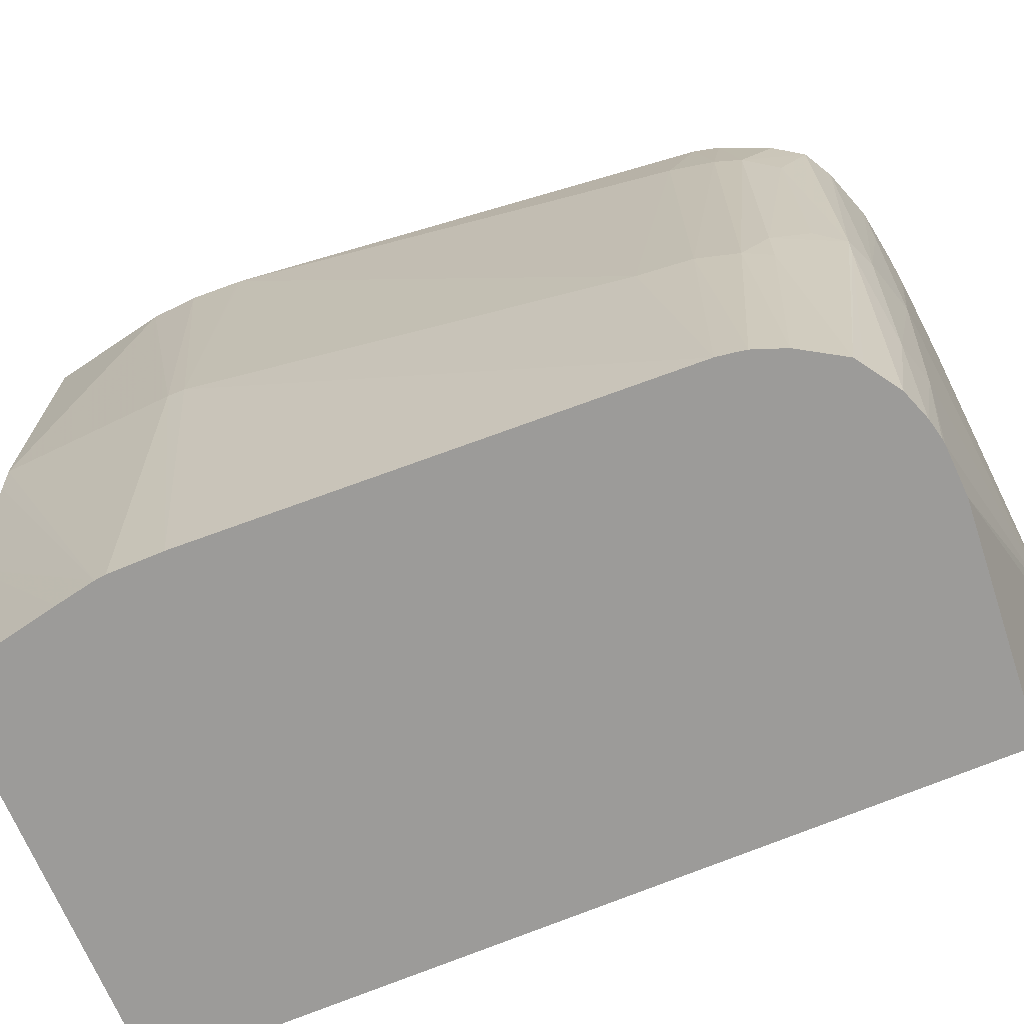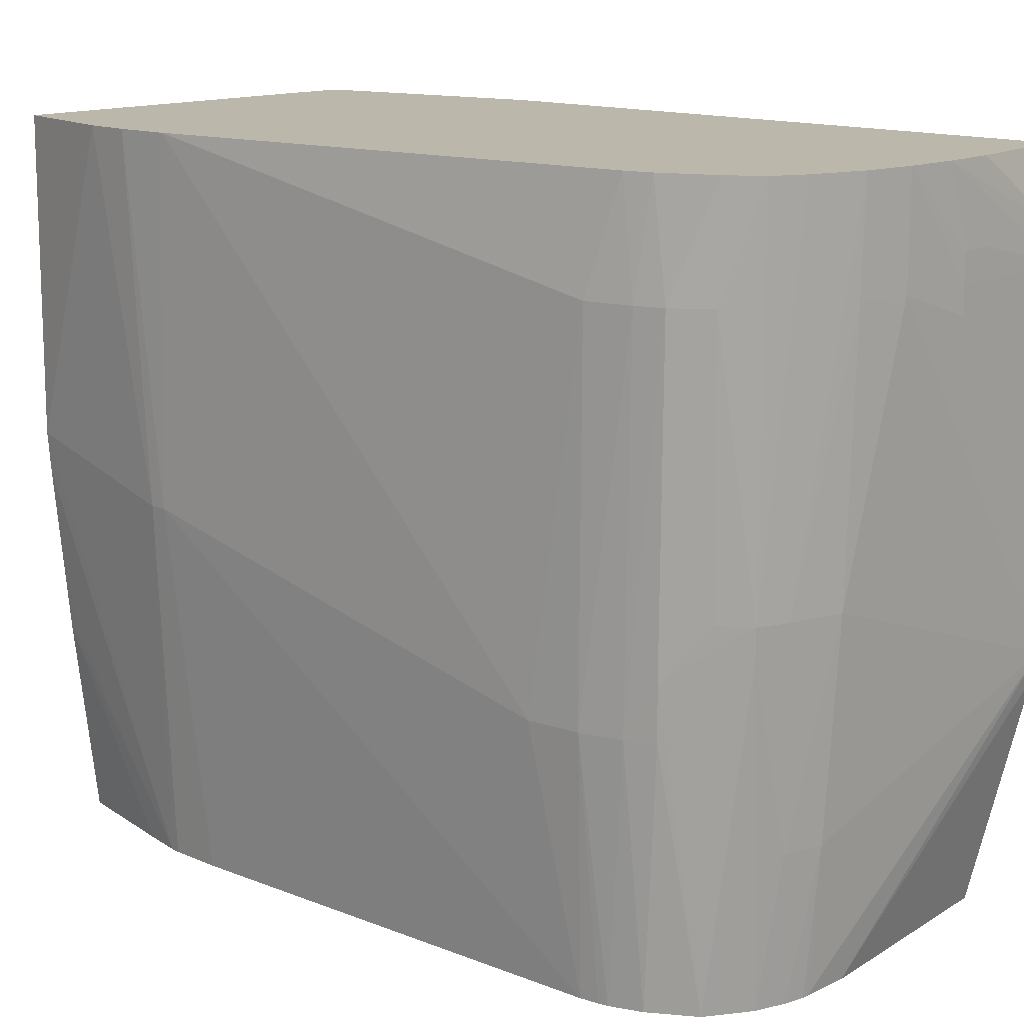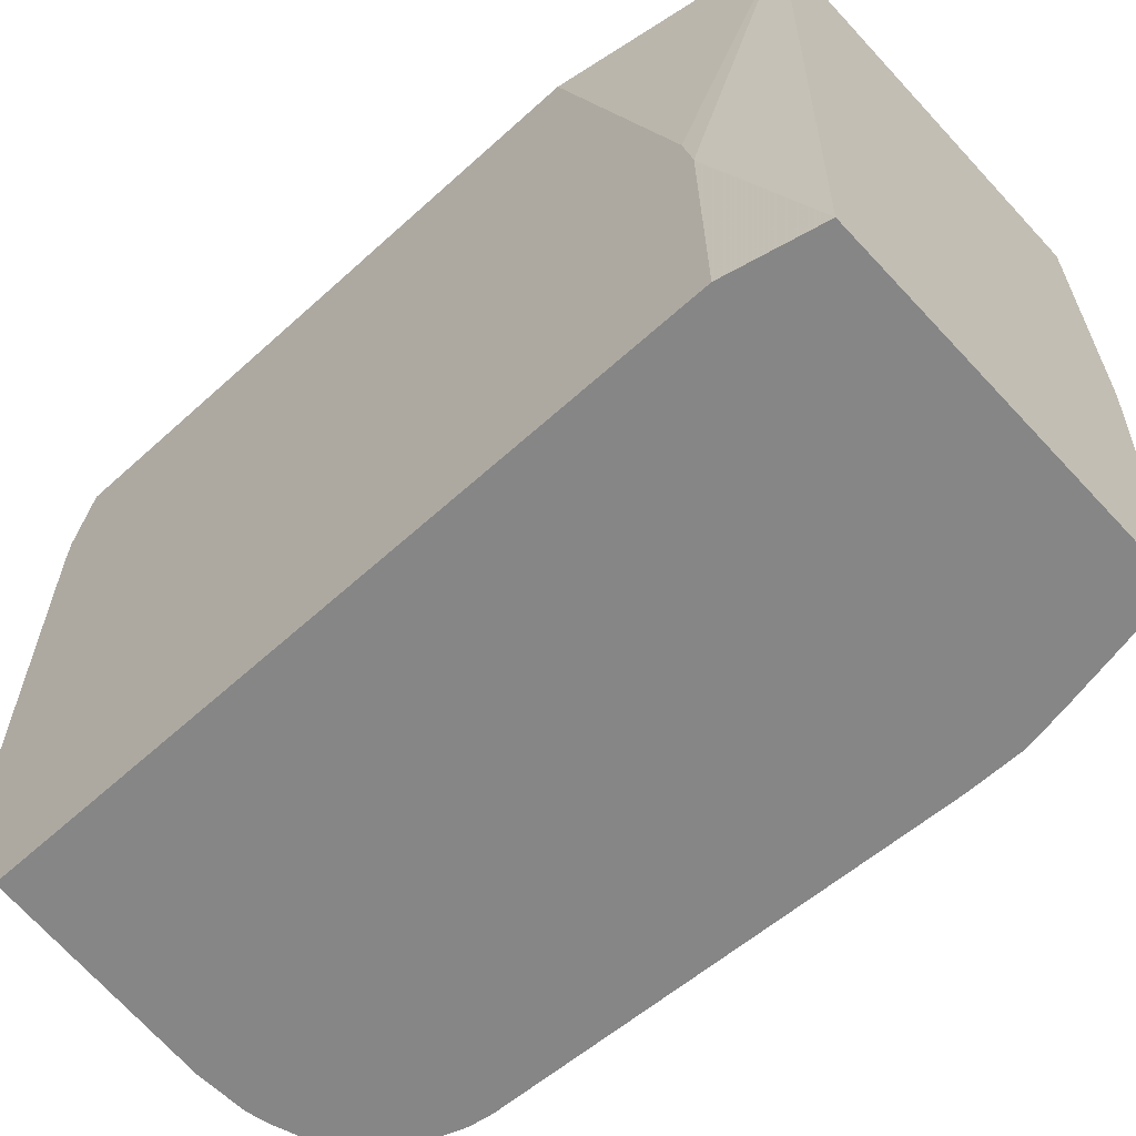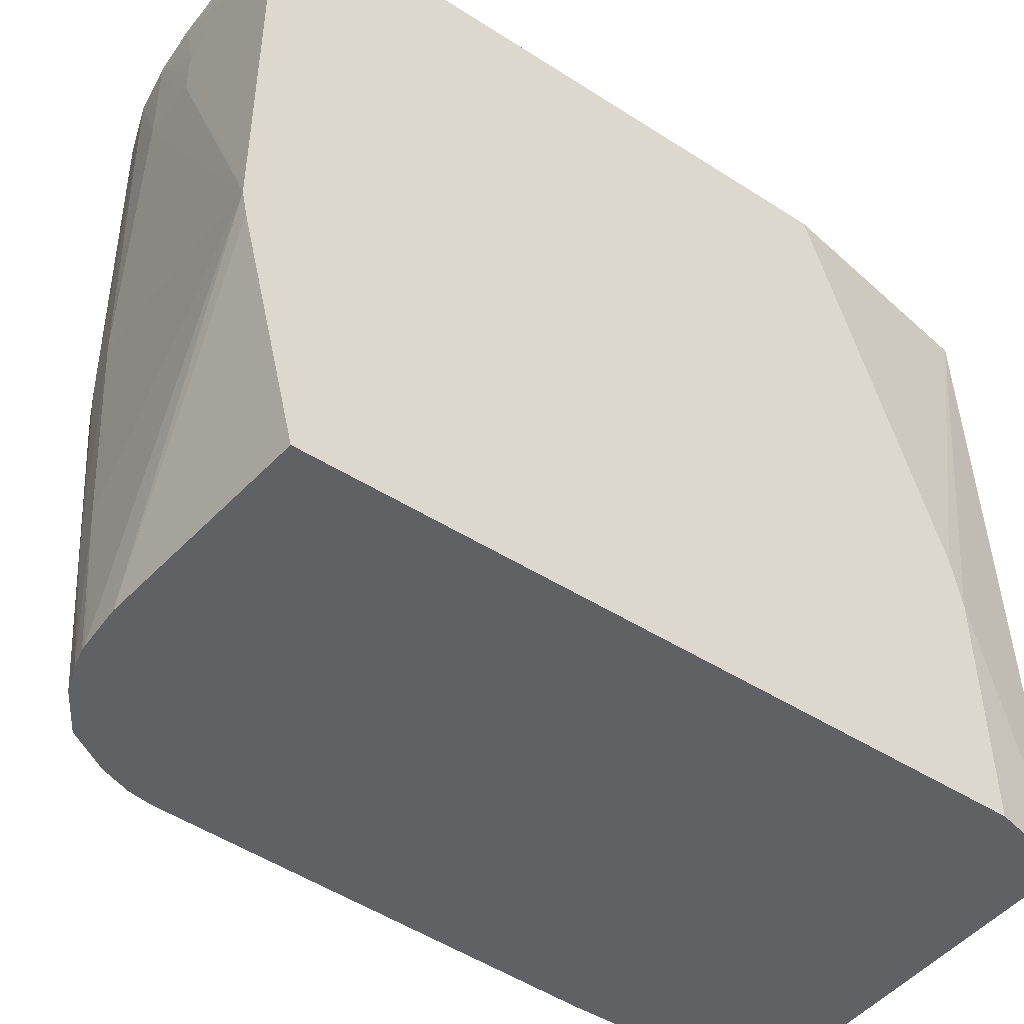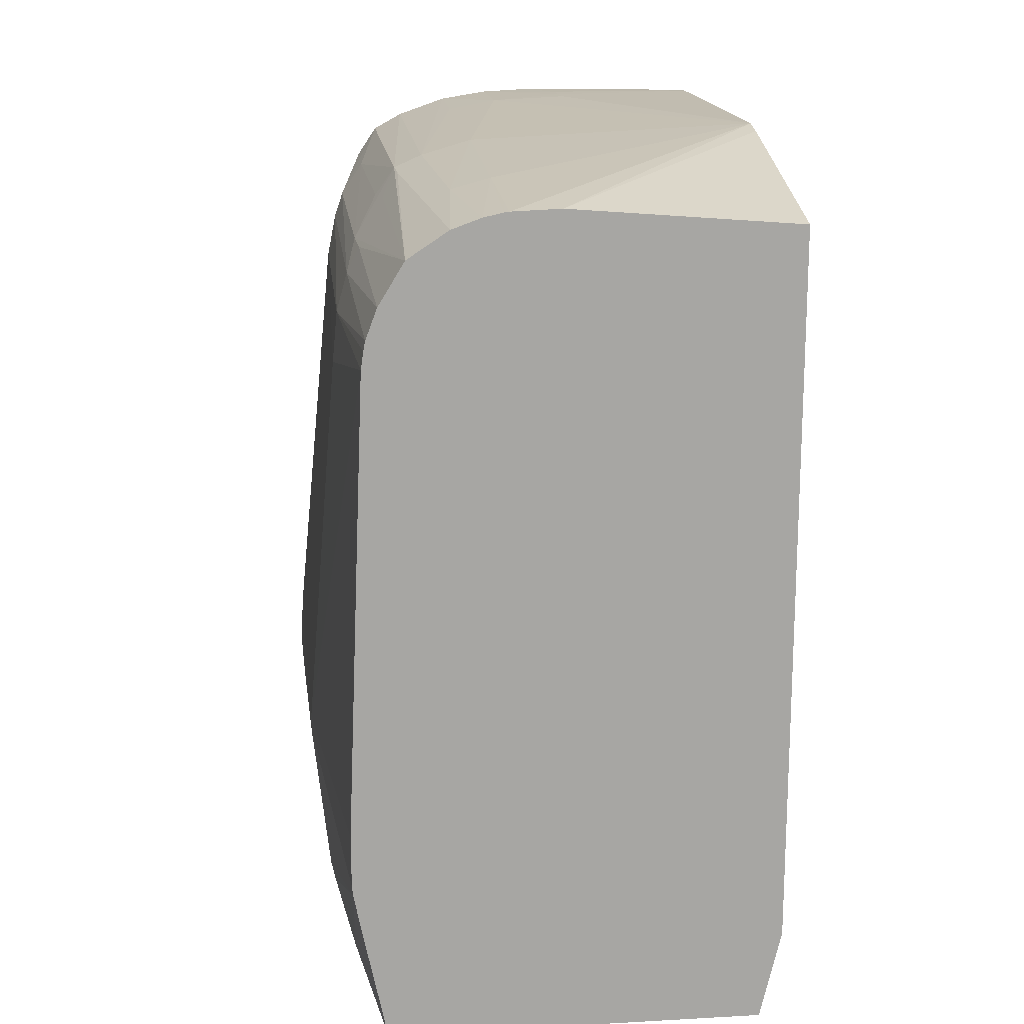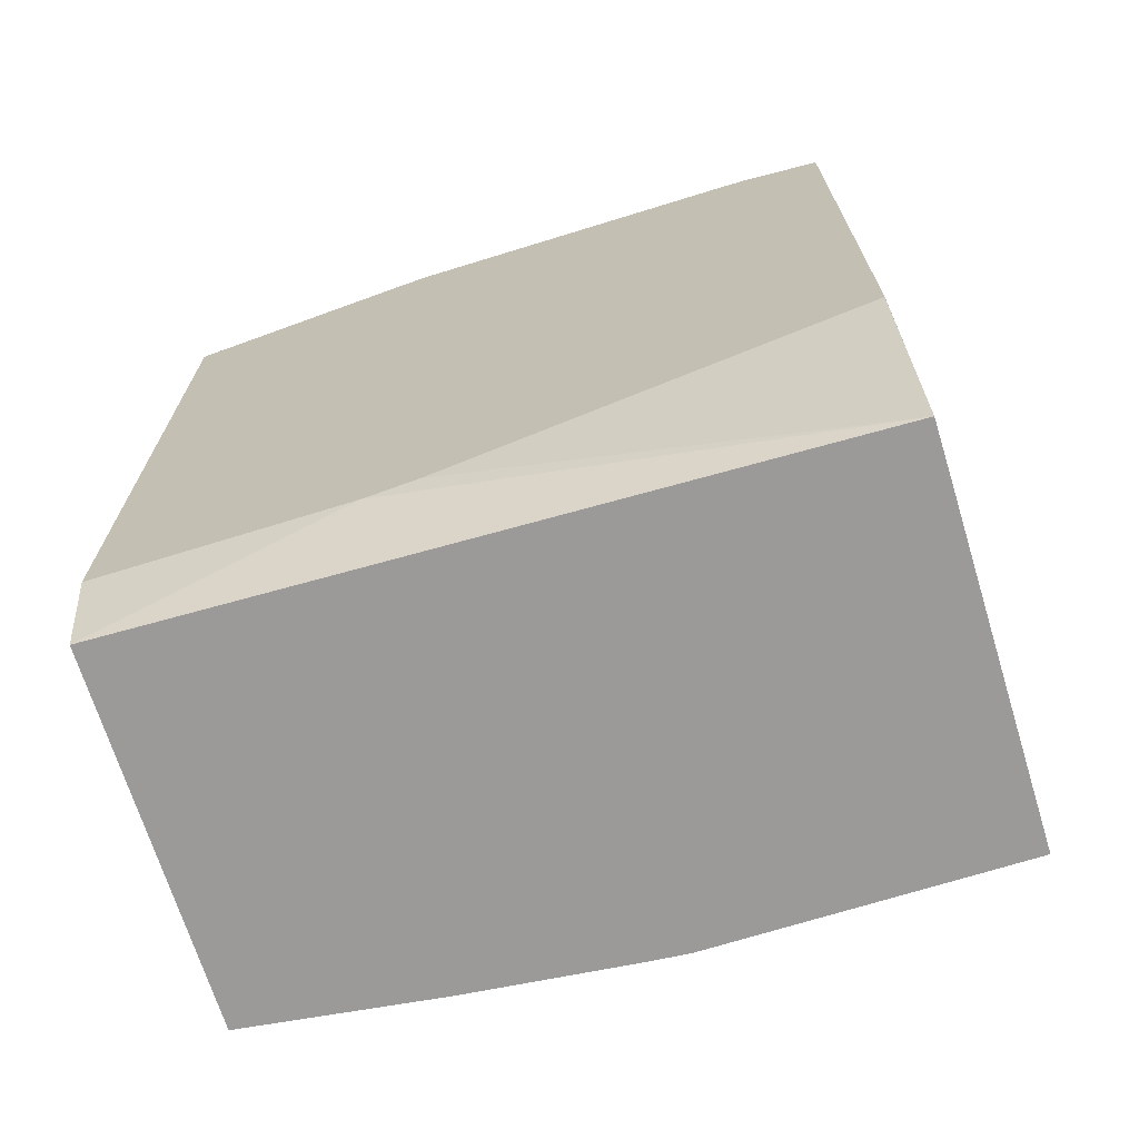
<metadata>
{"format":"obj","ext":"obj","renderer":"f3d","projection":"perspective","resolution":1024,"background":"white","views":[{"elev":-69.9,"azim":112.7,"up":"+Z"},{"elev":14.4,"azim":132.5,"up":"+Z"},{"elev":-62.2,"azim":-47.4,"up":"+Z"},{"elev":-46.6,"azim":-126.1,"up":"+Z"},{"elev":16.3,"azim":173.6,"up":"+Y"},{"elev":-69.5,"azim":-72.9,"up":"+Y"}]}
</metadata>
<code>
v 0.1151 0.1273 0.1723
v 0.1139 0.1274 0.1683
v 0.1124 0.1274 0.1684
v 0.1061 0.1276 0.1669
v 0.1061 0.1275 0.1683
v 0.1124 0.1273 0.1723
v 0.1178 0.1271 0.1723
v 0.1139 0.1274 0.1669
v 0.1061 0.1275 0.1488
v 0.1097 0.127 0.1723
v 0.1061 0.1266 0.1723
v 0.1179 0.1271 0.1723
v 0.1178 0.1271 0.1669
v 0.1152 0.1273 0.1669
v 0.1138 0.1274 0.1655
v 0.1061 0.1275 0.1485
v 0.1061 0.09465 0.1723
v 0.1205 0.1267 0.1723
v 0.1205 0.1266 0.1669
v 0.1205 0.1263 0.1533
v 0.1061 0.1272 0.1472
v 0.1205 0.1256 0.1425
v 0.1204 0.125 0.135
v 0.1179 0.1251 0.135
v 0.1061 0.09443 0.1723
v 0.1081 0.08228 0.1723
v 0.1092 0.08319 0.1723
v 0.1205 0.1267 0.1723
v 0.1232 0.1255 0.1533
v 0.1225 0.125 0.1425
v 0.1061 0.1241 0.135
v 0.1217 0.1247 0.135
v 0.1206 0.1249 0.135
v 0.1061 0.08762 0.1506
v 0.1061 0.08711 0.1479
v 0.1071 0.08228 0.135
v 0.1111 0.08228 0.1723
v 0.1232 0.1258 0.1723
v 0.1247 0.1248 0.1533
v 0.1246 0.1248 0.1517
v 0.1232 0.1242 0.135
v 0.1061 0.08699 0.135
v 0.1061 0.08711 0.1476
v 0.1267 0.08228 0.135
v 0.1289 0.08228 0.1723
v 0.1248 0.1249 0.1723
v 0.1259 0.1234 0.1669
v 0.1257 0.1234 0.1533
v 0.127 0.1214 0.1506
v 0.1255 0.1236 0.1508
v 0.1253 0.1228 0.135
v 0.1248 0.1231 0.135
v 0.128 0.08837 0.135
v 0.128 0.08228 0.1452
v 0.129 0.08228 0.156
v 0.1301 0.08849 0.1723
v 0.1258 0.1234 0.1723
v 0.1271 0.1216 0.1669
v 0.1269 0.1214 0.1479
v 0.1276 0.12 0.1479
v 0.1266 0.1206 0.135
v 0.1284 0.09036 0.135
v 0.1289 0.08228 0.1539
v 0.1281 0.08279 0.1452
v 0.13 0.09182 0.154
v 0.1303 0.09091 0.1723
v 0.1269 0.1207 0.1723
v 0.127 0.1212 0.1696
v 0.1276 0.1203 0.1669
v 0.1282 0.118 0.1479
v 0.1272 0.119 0.135
v 0.1284 0.09091 0.135
v 0.1284 0.09362 0.135
v 0.13 0.09269 0.154
v 0.1302 0.09355 0.1723
v 0.1273 0.1194 0.1723
v 0.128 0.118 0.1669
v 0.1284 0.1152 0.1479
v 0.1274 0.1176 0.135
v 0.1273 0.1185 0.135
v 0.1302 0.0937 0.1723
v 0.1301 0.09404 0.1723
f 1 2 3
f 1 3 4
f 1 4 5
f 1 5 6
f 1 6 10
f 1 10 11
f 1 11 17
f 1 17 27
f 1 27 37
f 1 37 45
f 1 45 56
f 1 56 66
f 1 66 75
f 1 75 81
f 1 81 82
f 1 82 76
f 1 76 67
f 1 67 57
f 1 57 46
f 1 46 38
f 1 38 28
f 1 28 18
f 1 18 12
f 1 12 7
f 1 7 2
f 2 8 4
f 2 4 3
f 2 7 8
f 4 9 16
f 4 16 21
f 4 21 31
f 4 31 42
f 4 42 43
f 4 43 35
f 4 35 34
f 4 34 25
f 4 25 17
f 4 17 11
f 4 11 5
f 4 8 9
f 5 10 6
f 5 11 10
f 7 12 13
f 7 13 14
f 7 14 8
f 8 14 15
f 8 15 9
f 9 15 16
f 12 18 13
f 13 16 15
f 13 15 14
f 13 18 19
f 13 19 20
f 13 20 16
f 16 20 22
f 16 22 23
f 16 23 24
f 16 24 21
f 17 25 26
f 17 26 27
f 18 28 19
f 19 28 29
f 19 29 20
f 20 29 30
f 20 30 22
f 21 24 31
f 22 30 32
f 22 32 33
f 22 33 23
f 23 33 32
f 23 32 41
f 23 41 52
f 23 52 51
f 23 51 61
f 23 61 71
f 23 71 80
f 23 80 79
f 23 79 73
f 23 73 72
f 23 72 62
f 23 62 53
f 23 53 44
f 23 44 36
f 23 36 42
f 23 42 31
f 23 31 24
f 25 34 26
f 26 34 35
f 26 35 36
f 26 36 44
f 26 44 54
f 26 54 63
f 26 63 55
f 26 55 45
f 26 45 37
f 26 37 27
f 28 38 29
f 29 39 40
f 29 40 30
f 29 38 39
f 30 40 41
f 30 41 32
f 35 43 36
f 36 43 42
f 38 46 39
f 39 46 47
f 39 47 48
f 39 48 49
f 39 49 50
f 39 50 51
f 39 51 40
f 40 51 52
f 40 52 41
f 44 53 54
f 45 55 56
f 46 57 58
f 46 58 47
f 47 58 49
f 47 49 48
f 49 59 51
f 49 51 50
f 49 58 60
f 49 60 59
f 51 59 61
f 53 62 54
f 54 62 64
f 54 64 63
f 55 63 62
f 55 62 65
f 55 65 56
f 56 65 66
f 57 67 58
f 58 67 68
f 58 68 69
f 58 69 60
f 59 60 61
f 60 69 70
f 60 70 71
f 60 71 61
f 62 72 65
f 62 63 64
f 65 72 73
f 65 73 74
f 65 74 66
f 66 74 75
f 67 76 69
f 67 69 68
f 69 76 77
f 69 77 70
f 70 77 78
f 70 78 79
f 70 79 80
f 70 80 71
f 73 79 74
f 74 81 75
f 74 79 78
f 74 78 81
f 76 82 77
f 77 82 81
f 77 81 78

</code>
